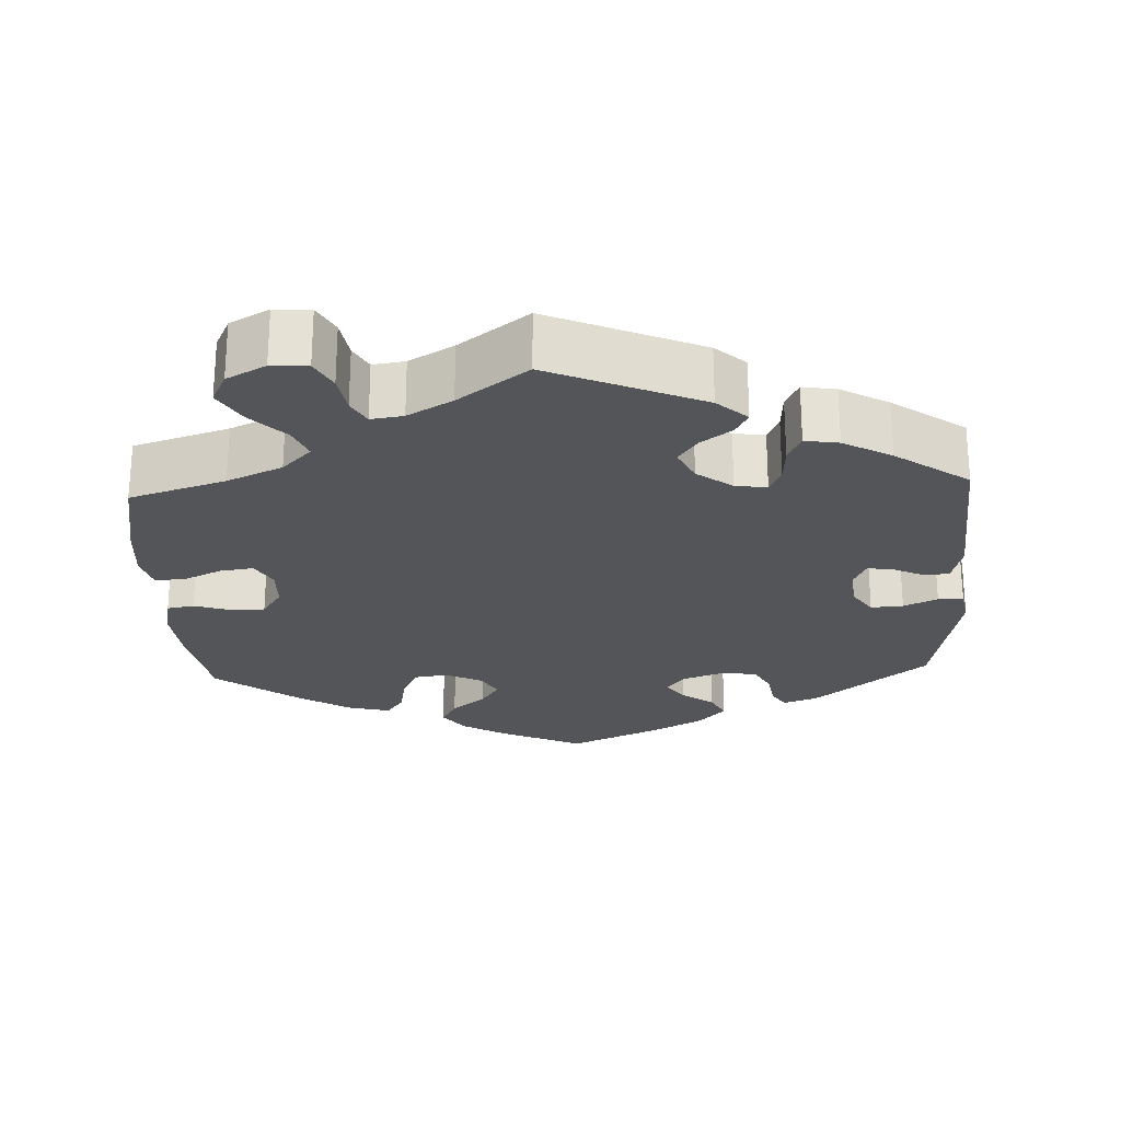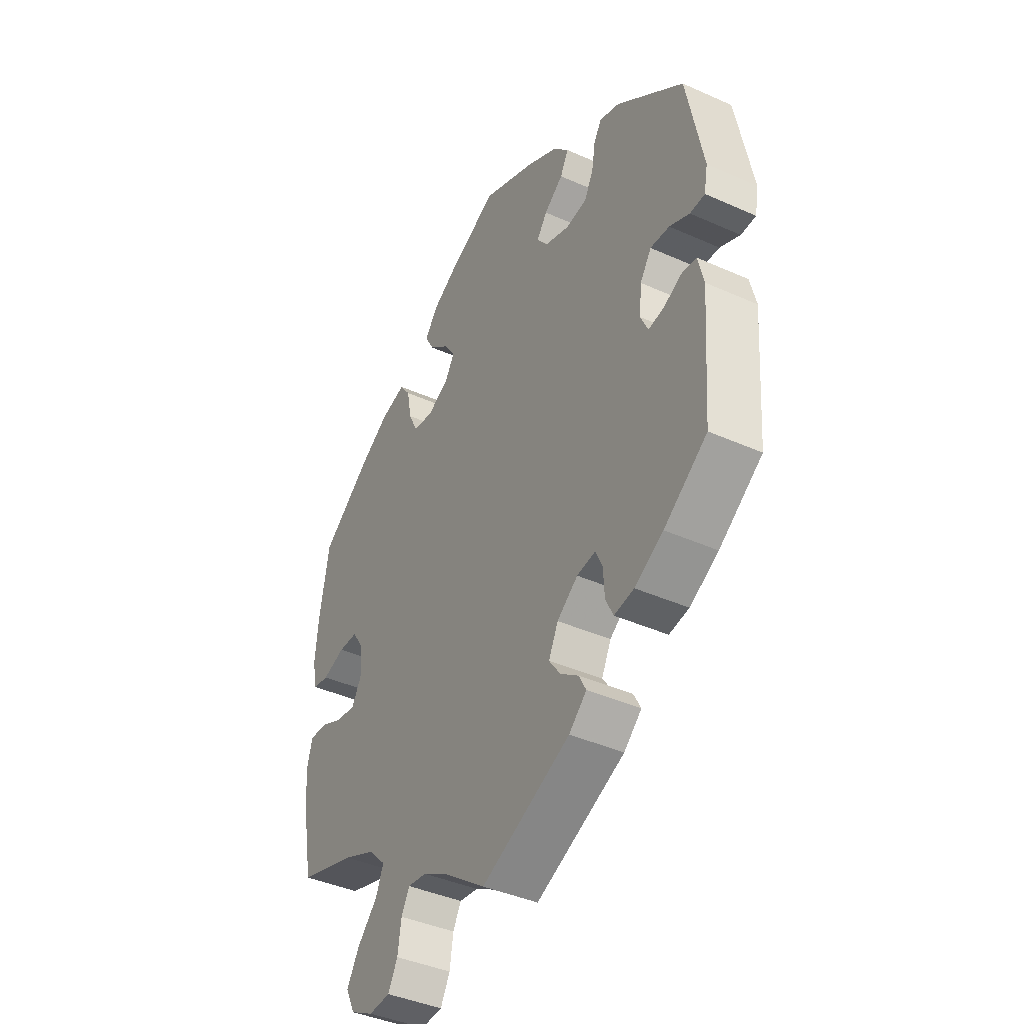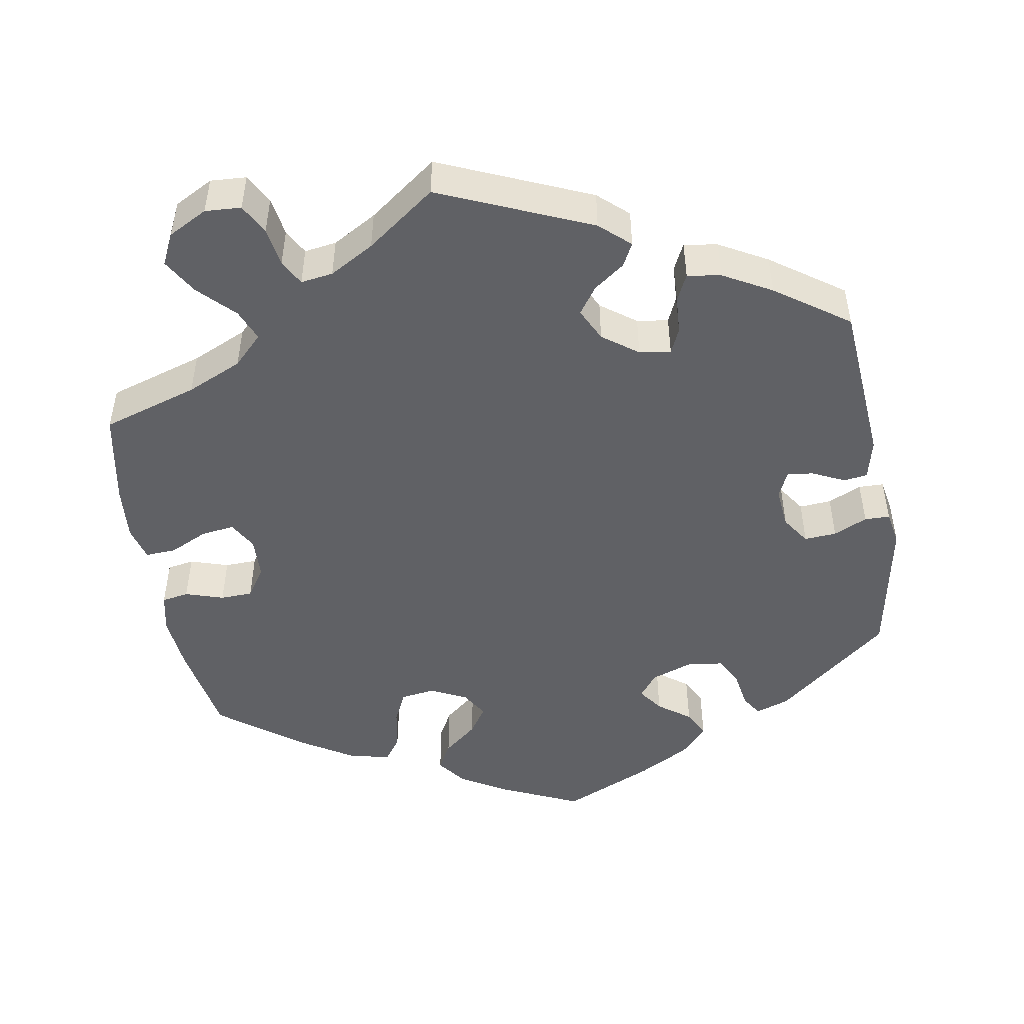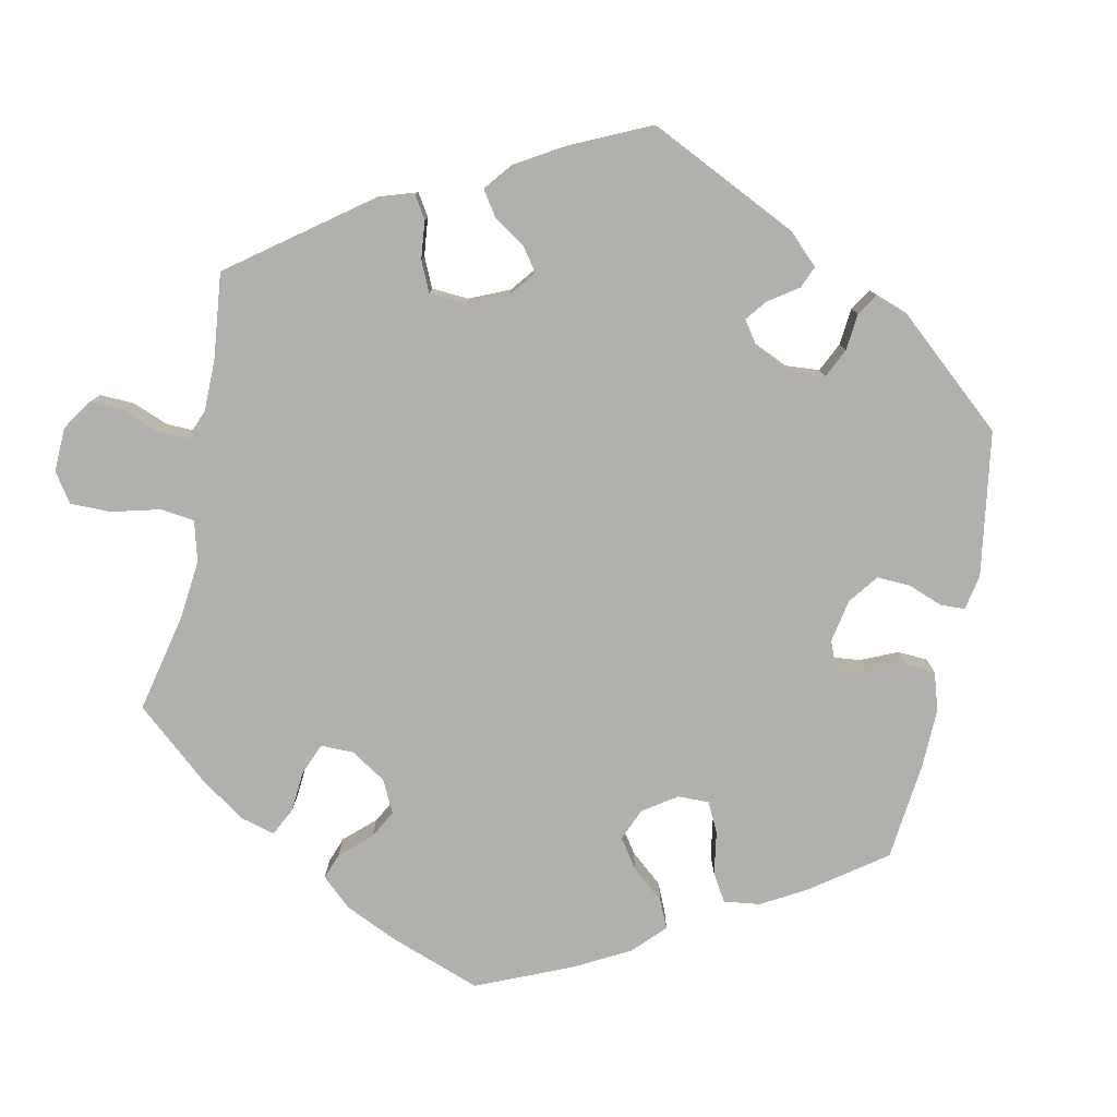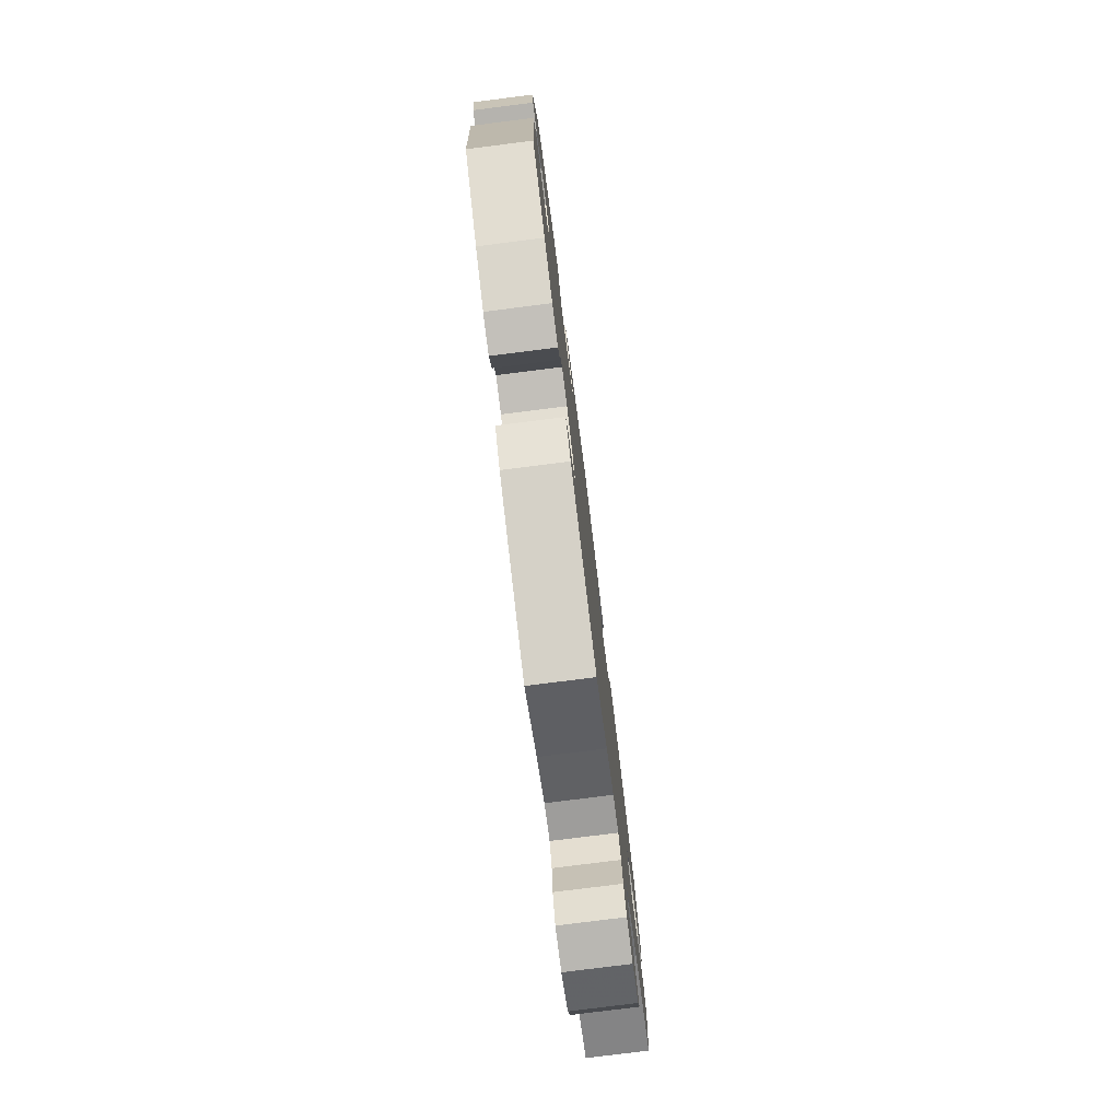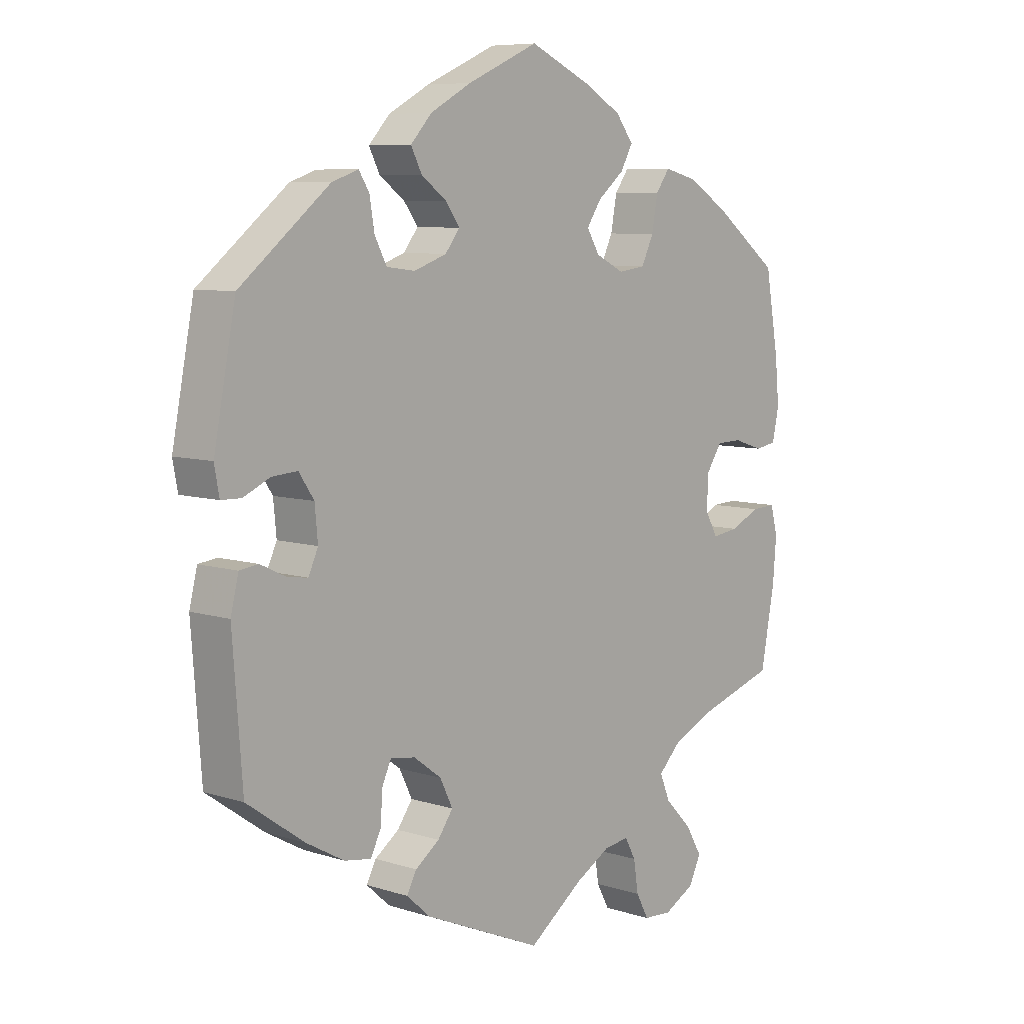
<metadata>
{"format":"obj","ext":"obj","renderer":"f3d","projection":"perspective","resolution":1024,"background":"white","views":[{"elev":-24.8,"azim":-177.3,"up":"+Y"},{"elev":-40.9,"azim":-118.7,"up":"+Z"},{"elev":-48.8,"azim":-170.1,"up":"+Y"},{"elev":-78.8,"azim":-131.7,"up":"+Y"},{"elev":-78.5,"azim":-82.8,"up":"+Z"},{"elev":7.7,"azim":-48.4,"up":"+Z"}]}
</metadata>
<code>
v 0.105 0.07 0.53
v 0.163 0.07 0.496
v 0.192 0.07 0.458
v 0.172 0.07 0.422
v 0.128 0.07 0.386
v 0.104 0.07 0.35
v 0.125 0.07 0.315
v 0.172 0.07 0.292
v 0.217 0.07 0.298
v 0.237 0.07 0.34
v 0.247 0.07 0.394
v 0.27 0.07 0.426
v 0.325 0.07 0.412
v 0.393 0.07 0.37
v 0.501 0.07 0.289
v 0.523 0.07 0.165
v 0.53 0.07 0.091
v 0.519 0.07 0.04
v 0.484 0.07 0.034
v 0.434 0.07 0.05
v 0.392 0.07 0.049
v 0.366 0.07 0.01
v 0.364 0.07 -0.044
v 0.385 0.07 -0.081
v 0.429 0.07 -0.075
v 0.478 0.07 -0.052
v 0.518 0.07 -0.05
v 0.53 0.07 -0.095
v 0.524 0.07 -0.167
v 0.501 0.07 -0.289
v 0.376 0.07 -0.328
v 0.304 0.07 -0.36
v 0.266 0.07 -0.398
v 0.283 0.07 -0.439
v 0.328 0.07 -0.485
v 0.355 0.07 -0.531
v 0.335 0.07 -0.572
v 0.284 0.07 -0.599
v 0.237 0.07 -0.596
v 0.216 0.07 -0.557
v 0.208 0.07 -0.506
v 0.19 0.07 -0.473
v 0.148 0.07 -0.479
v 0.09 0.07 -0.512
v 0 0.07 -0.578
v -0.197 0.07 -0.493
v -0.236 0.07 -0.458
v -0.22 0.07 -0.428
v -0.18 0.07 -0.399
v -0.155 0.07 -0.364
v -0.176 0.07 -0.321
v -0.222 0.07 -0.287
v -0.263 0.07 -0.281
v -0.278 0.07 -0.314
v -0.281 0.07 -0.363
v -0.298 0.07 -0.398
v -0.342 0.07 -0.391
v -0.405 0.07 -0.356
v -0.5 0.07 -0.289
v -0.516 0.07 -0.076
v -0.503 0.07 -0.023
v -0.472 0.07 -0.019
v -0.43 0.07 -0.039
v -0.396 0.07 -0.044
v -0.38 0.07 -0.009
v -0.385 0.07 0.044
v -0.41 0.07 0.081
v -0.452 0.07 0.078
v -0.496 0.07 0.058
v -0.529 0.07 0.059
v -0.537 0.07 0.103
v -0.501 0.07 0.288
v -0.353 0.07 0.407
v -0.309 0.07 0.422
v -0.292 0.07 0.395
v -0.284 0.07 0.347
v -0.264 0.07 0.309
v -0.217 0.07 0.303
v -0.163 0.07 0.322
v -0.139 0.07 0.353
v -0.162 0.07 0.385
v -0.204 0.07 0.416
v -0.222 0.07 0.451
v -0.187 0.07 0.489
v -0.119 0.07 0.526
v -0.001 0.07 0.578
v 0.105 0 0.53
v 0.163 0 0.496
v 0.192 0 0.458
v 0.172 0 0.422
v 0.128 0 0.386
v 0.104 0 0.35
v 0.125 0 0.315
v 0.172 0 0.292
v 0.217 0 0.298
v 0.237 0 0.34
v 0.247 0 0.394
v 0.27 0 0.426
v 0.325 0 0.412
v 0.393 0 0.37
v 0.501 0 0.289
v 0.523 0 0.165
v 0.53 0 0.091
v 0.519 0 0.04
v 0.484 0 0.034
v 0.434 0 0.05
v 0.392 0 0.049
v 0.366 0 0.01
v 0.364 0 -0.044
v 0.385 0 -0.081
v 0.429 0 -0.075
v 0.478 0 -0.052
v 0.518 0 -0.05
v 0.53 0 -0.095
v 0.524 0 -0.167
v 0.501 0 -0.289
v 0.376 0 -0.328
v 0.304 0 -0.36
v 0.266 0 -0.398
v 0.283 0 -0.439
v 0.328 0 -0.485
v 0.355 0 -0.531
v 0.335 0 -0.572
v 0.284 0 -0.599
v 0.237 0 -0.596
v 0.216 0 -0.557
v 0.208 0 -0.506
v 0.19 0 -0.473
v 0.148 0 -0.479
v 0.09 0 -0.512
v 0 0 -0.578
v -0.197 0 -0.493
v -0.236 0 -0.458
v -0.22 0 -0.428
v -0.18 0 -0.399
v -0.155 0 -0.364
v -0.176 0 -0.321
v -0.222 0 -0.287
v -0.263 0 -0.281
v -0.278 0 -0.314
v -0.281 0 -0.363
v -0.298 0 -0.398
v -0.342 0 -0.391
v -0.405 0 -0.356
v -0.5 0 -0.289
v -0.516 0 -0.076
v -0.503 0 -0.023
v -0.472 0 -0.019
v -0.43 0 -0.039
v -0.396 0 -0.044
v -0.38 0 -0.009
v -0.385 0 0.044
v -0.41 0 0.081
v -0.452 0 0.078
v -0.496 0 0.058
v -0.529 0 0.059
v -0.537 0 0.103
v -0.501 0 0.288
v -0.353 0 0.407
v -0.309 0 0.422
v -0.292 0 0.395
v -0.284 0 0.347
v -0.264 0 0.309
v -0.217 0 0.303
v -0.163 0 0.322
v -0.139 0 0.353
v -0.162 0 0.385
v -0.204 0 0.416
v -0.222 0 0.451
v -0.187 0 0.489
v -0.119 0 0.526
v -0.001 0 0.578
f 81 82 83 84
f 80 81 84 85
f 73 74 75 76
f 73 76 77
f 72 73 77
f 71 72 77 78
f 68 69 70 71
f 67 68 71 78
f 60 61 62 63
f 60 63 64
f 59 60 64
f 58 59 64 65
f 54 55 56 57
f 53 54 57 58
f 46 47 48 49
f 44 45 46 49
f 43 44 49 50
f 42 43 50 51
f 38 39 40 41
f 38 41 42
f 37 38 42
f 34 35 36 37
f 33 34 37 42
f 32 33 42 51
f 28 29 30 31
f 25 26 27 28
f 24 25 28 31
f 23 24 31 32
f 17 18 19 20
f 17 20 21
f 16 17 21
f 15 16 21
f 14 15 21 22
f 10 11 12 13
f 9 10 13 14
f 2 3 4 5
f 2 5 6
f 1 2 6
f 80 85 86 1
f 66 67 78 79
f 65 66 79
f 53 58 65 79
f 52 53 79 80
f 22 23 32 51
f 9 14 22 51
f 8 9 51 52
f 7 8 52 80
f 80 1 6
f 6 7 80
f 170 169 168 167
f 171 170 167 166
f 162 161 160 159
f 163 162 159
f 163 159 158
f 164 163 158 157
f 157 156 155 154
f 164 157 154 153
f 149 148 147 146
f 150 149 146
f 150 146 145
f 151 150 145 144
f 143 142 141 140
f 144 143 140 139
f 135 134 133 132
f 135 132 131 130
f 136 135 130 129
f 137 136 129 128
f 127 126 125 124
f 128 127 124
f 128 124 123
f 123 122 121 120
f 128 123 120 119
f 137 128 119 118
f 117 116 115 114
f 114 113 112 111
f 117 114 111 110
f 118 117 110 109
f 106 105 104 103
f 107 106 103
f 107 103 102
f 107 102 101
f 108 107 101 100
f 99 98 97 96
f 100 99 96 95
f 91 90 89 88
f 92 91 88
f 92 88 87
f 87 172 171 166
f 165 164 153 152
f 165 152 151
f 165 151 144 139
f 166 165 139 138
f 137 118 109 108
f 137 108 100 95
f 138 137 95 94
f 166 138 94 93
f 92 87 166
f 166 93 92
f 1 87 88 2
f 2 88 89 3
f 3 89 90 4
f 4 90 91 5
f 5 91 92 6
f 6 92 93 7
f 7 93 94 8
f 8 94 95 9
f 9 95 96 10
f 10 96 97 11
f 11 97 98 12
f 12 98 99 13
f 13 99 100 14
f 14 100 101 15
f 15 101 102 16
f 16 102 103 17
f 17 103 104 18
f 18 104 105 19
f 19 105 106 20
f 20 106 107 21
f 21 107 108 22
f 22 108 109 23
f 23 109 110 24
f 24 110 111 25
f 25 111 112 26
f 26 112 113 27
f 27 113 114 28
f 28 114 115 29
f 29 115 116 30
f 30 116 117 31
f 31 117 118 32
f 32 118 119 33
f 33 119 120 34
f 34 120 121 35
f 35 121 122 36
f 36 122 123 37
f 37 123 124 38
f 38 124 125 39
f 39 125 126 40
f 40 126 127 41
f 41 127 128 42
f 42 128 129 43
f 43 129 130 44
f 44 130 131 45
f 45 131 132 46
f 46 132 133 47
f 47 133 134 48
f 48 134 135 49
f 49 135 136 50
f 50 136 137 51
f 51 137 138 52
f 52 138 139 53
f 53 139 140 54
f 54 140 141 55
f 55 141 142 56
f 56 142 143 57
f 57 143 144 58
f 58 144 145 59
f 59 145 146 60
f 60 146 147 61
f 61 147 148 62
f 62 148 149 63
f 63 149 150 64
f 64 150 151 65
f 65 151 152 66
f 66 152 153 67
f 67 153 154 68
f 68 154 155 69
f 69 155 156 70
f 70 156 157 71
f 71 157 158 72
f 72 158 159 73
f 73 159 160 74
f 74 160 161 75
f 75 161 162 76
f 76 162 163 77
f 77 163 164 78
f 78 164 165 79
f 79 165 166 80
f 80 166 167 81
f 81 167 168 82
f 82 168 169 83
f 83 169 170 84
f 84 170 171 85
f 85 171 172 86
f 86 172 87 1

</code>
